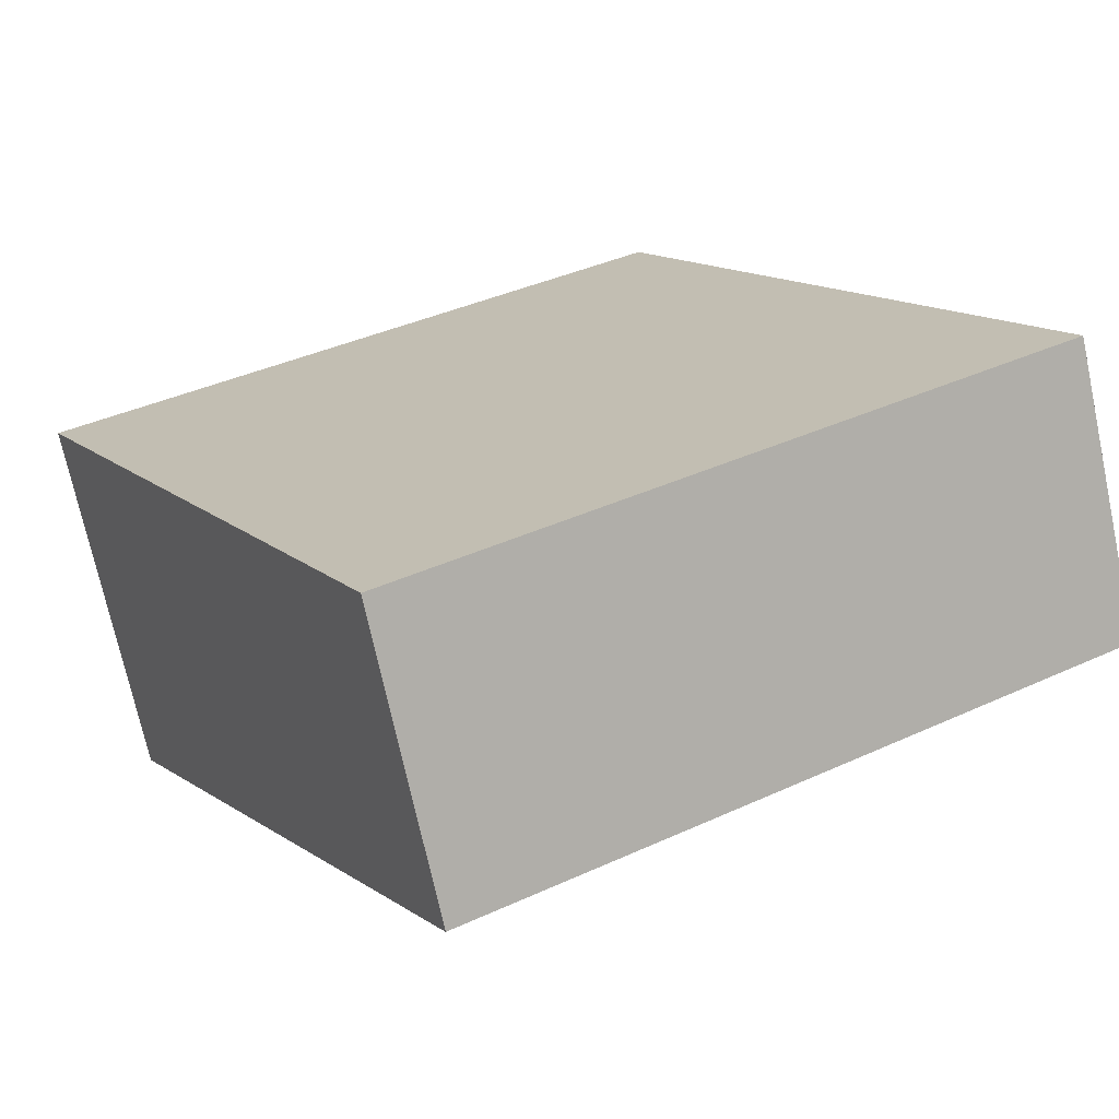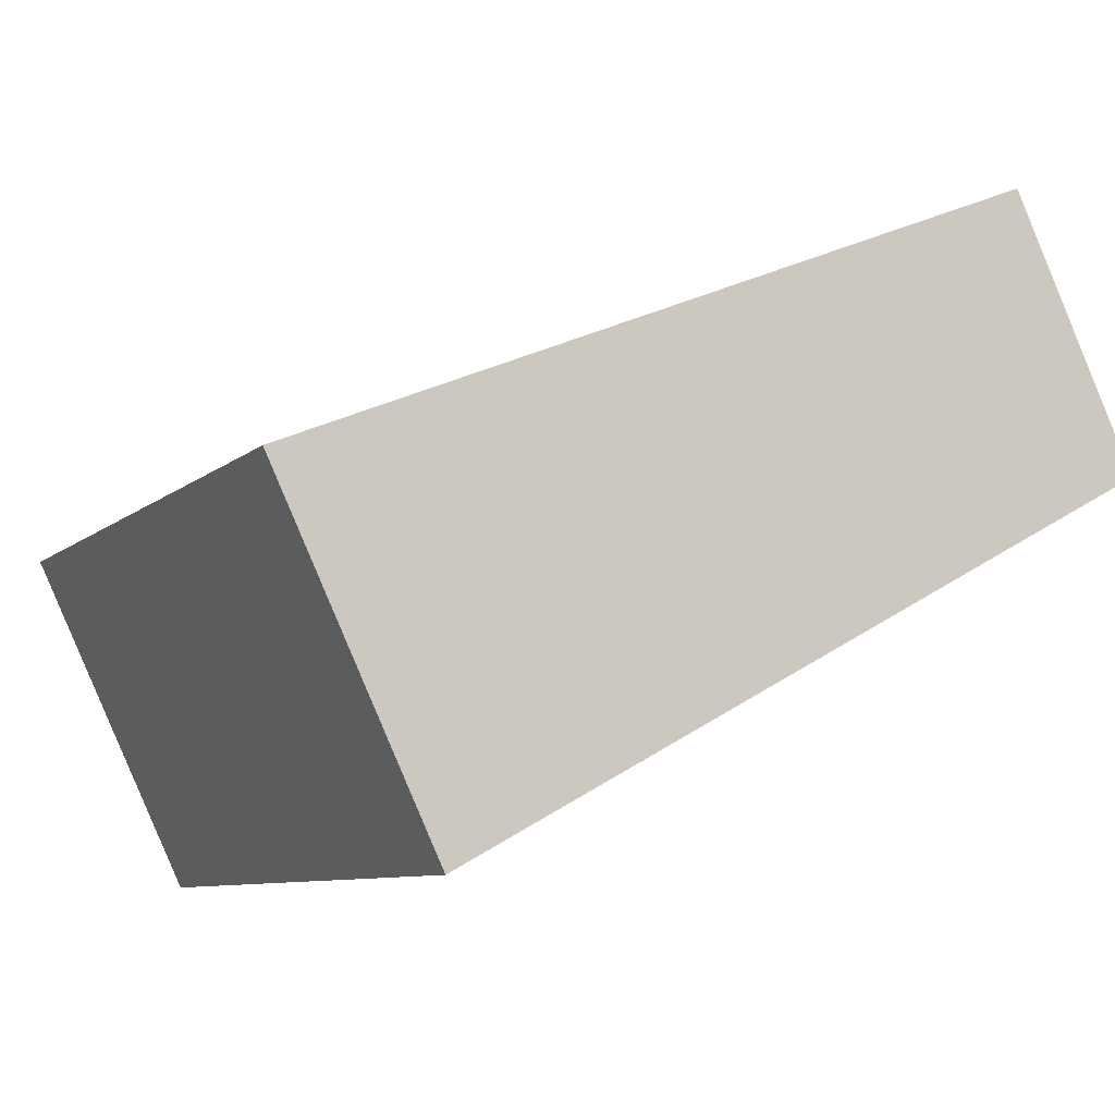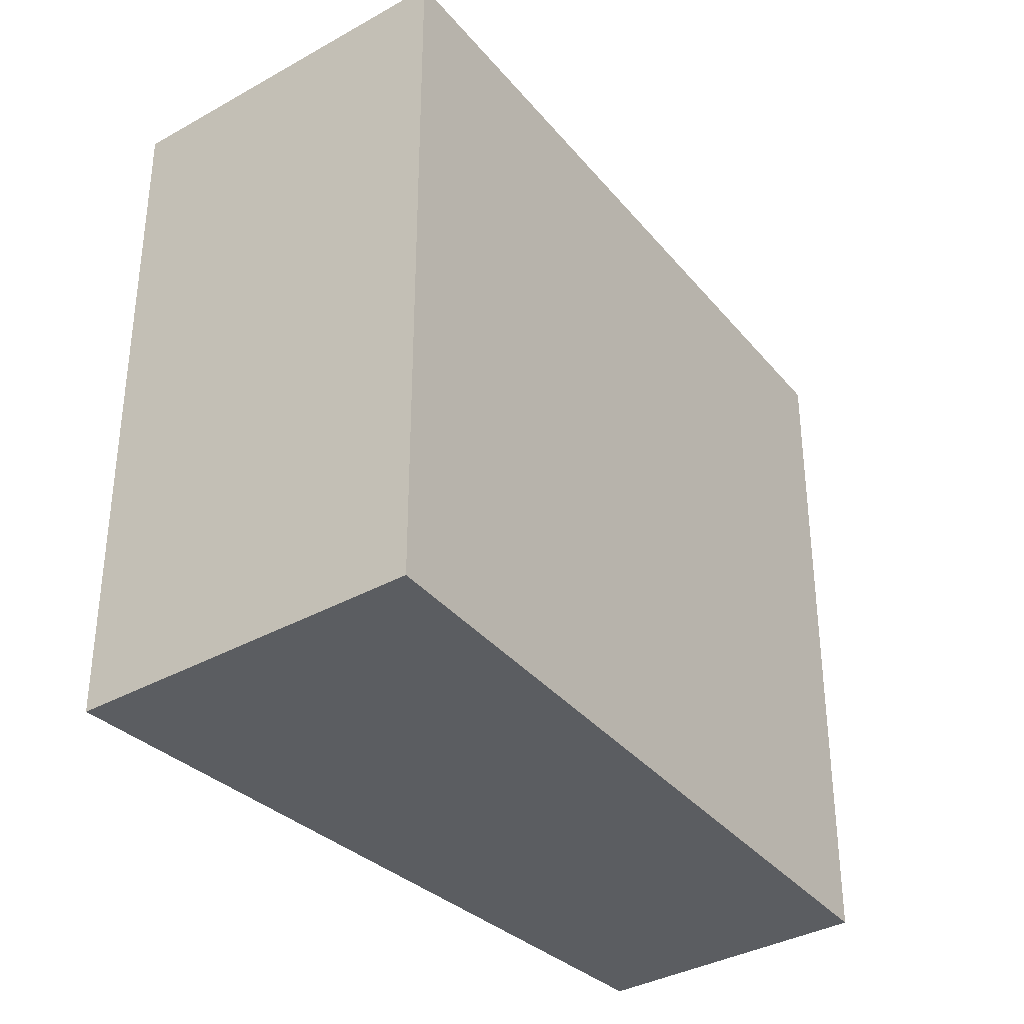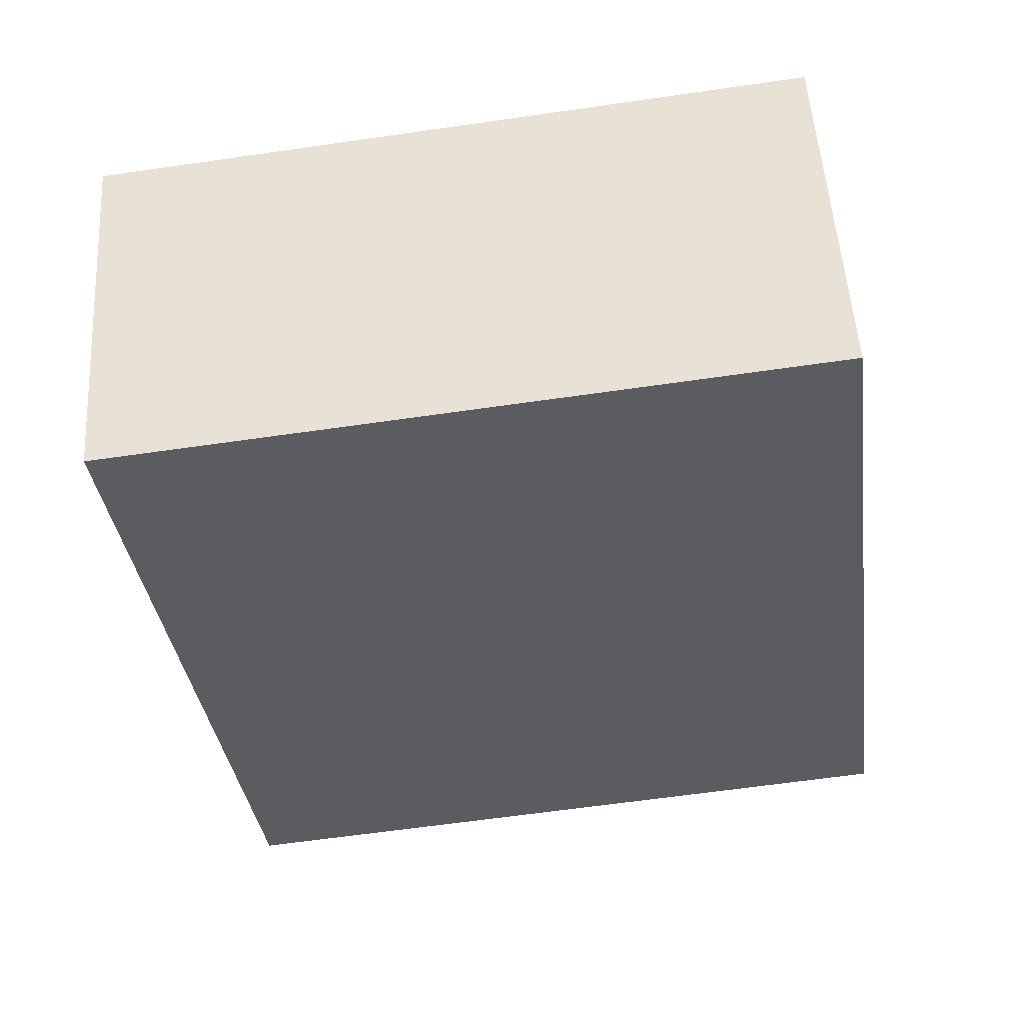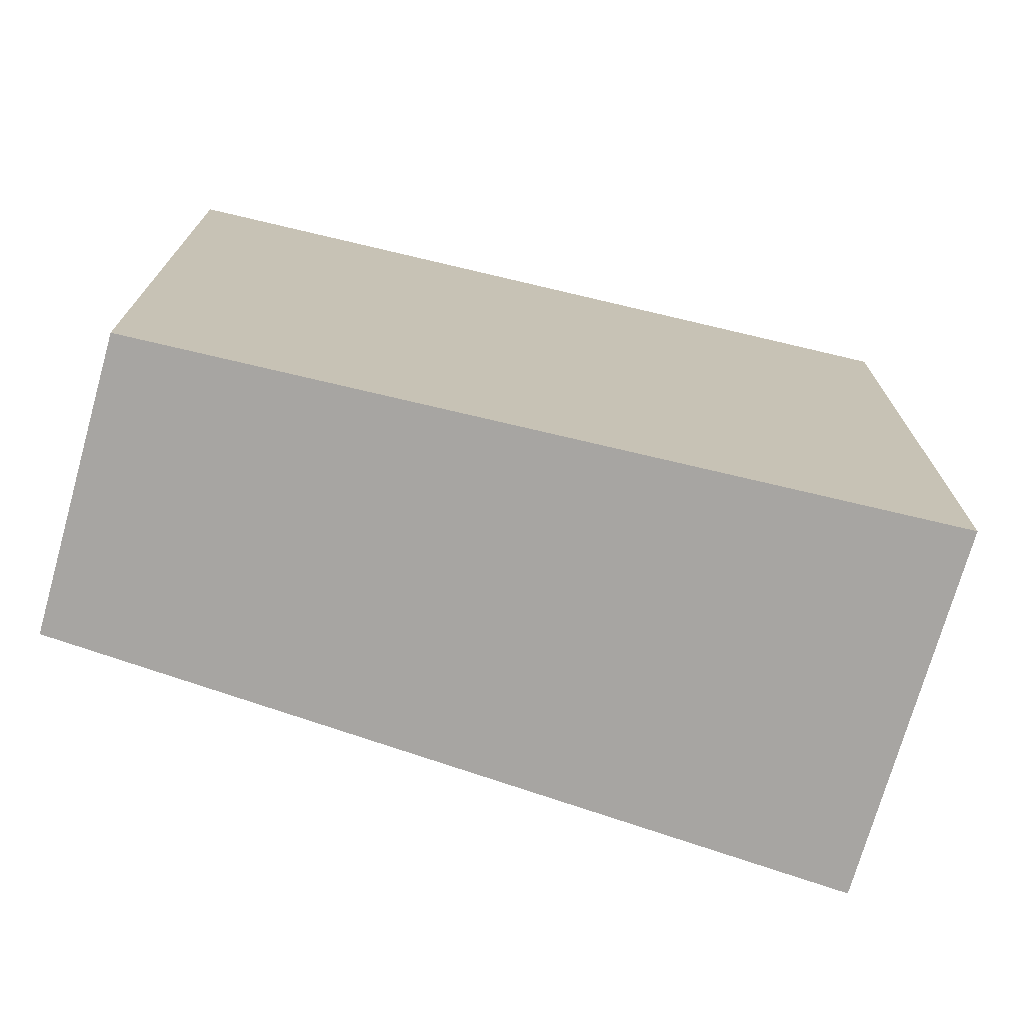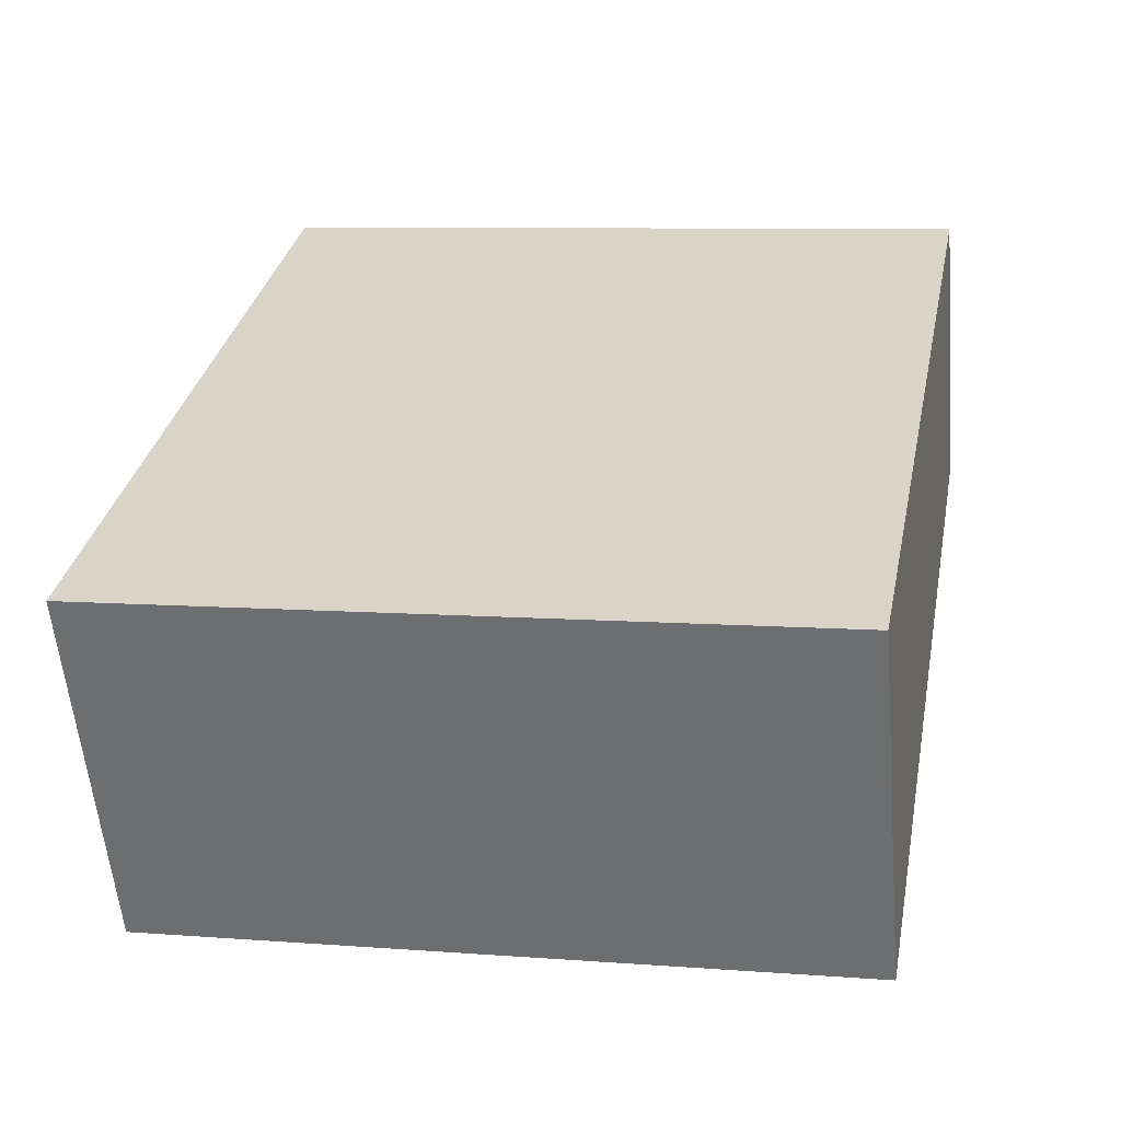
<metadata>
{"format":"obj","ext":"obj","renderer":"f3d","projection":"perspective","resolution":1024,"background":"white","views":[{"elev":38.6,"azim":-120.2,"up":"+Z"},{"elev":-8.4,"azim":154.4,"up":"+Z"},{"elev":-35.4,"azim":152.1,"up":"+Y"},{"elev":-63.0,"azim":98.3,"up":"+Z"},{"elev":-73.9,"azim":9.3,"up":"+Y"},{"elev":8.2,"azim":101.9,"up":"+Z"}]}
</metadata>
<code>
v  4.539 4.618 -2.452
v  1.24 4.618 1.536
v  5.576 4.618 -0.267
v  0 4.618 2.828e-16
v  0.797 4.618 1.72
v  0.605 4.618 1.306
v  5.576 1.635e-17 -0.267
v  4.539 1.501e-16 -2.452
v  0 0 0
v  0.797 -1.053e-16 1.72
v  0.605 -7.997e-17 1.306
v  1.24 -9.405e-17 1.536
g defaultobject
f 1 2 3
f 2 1 4
f 2 4 5
f 5 4 6
f 7 1 3
f 1 7 8
f 8 4 1
f 4 8 9
f 9 6 4
f 6 9 5
f 5 9 10
f 10 9 11
f 2 7 3
f 7 2 5
f 7 5 12
f 12 5 10
f 12 8 7
f 8 12 9
f 9 12 10
f 9 10 11

</code>
